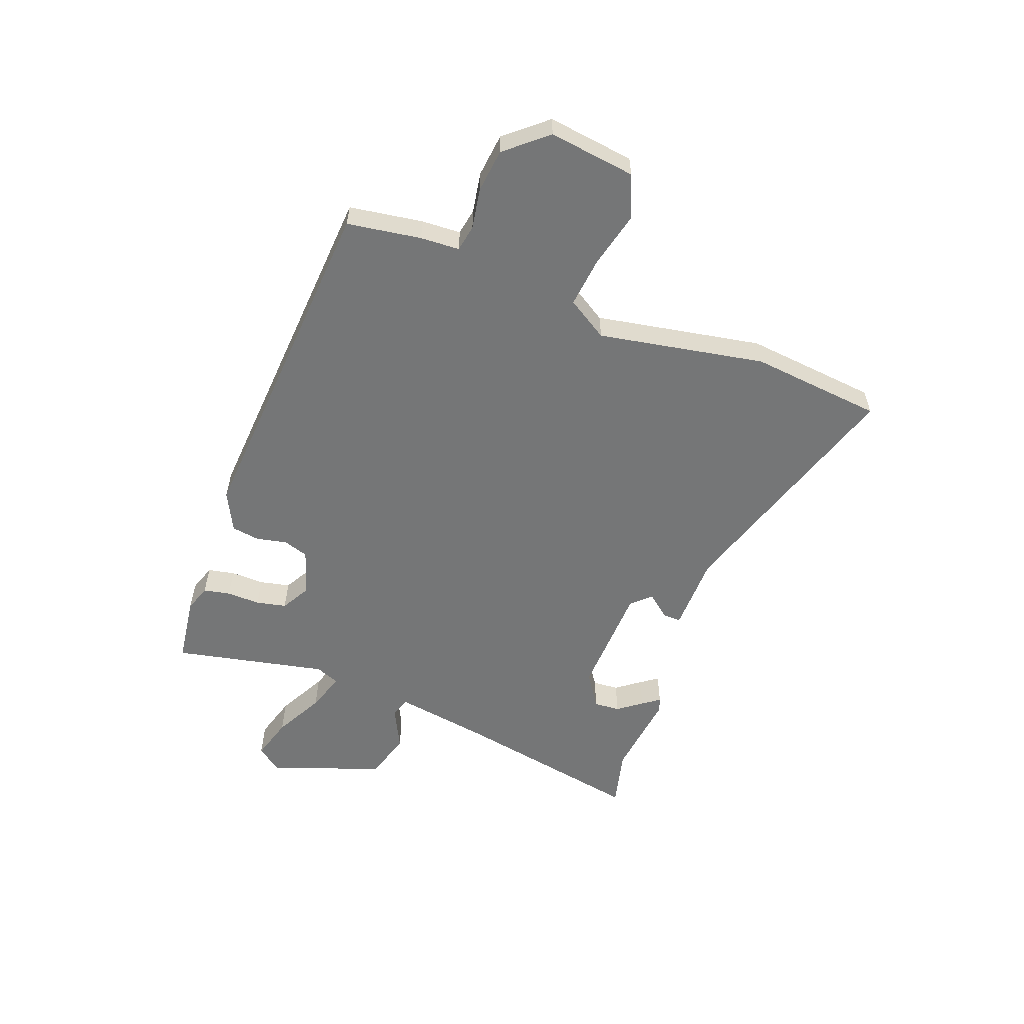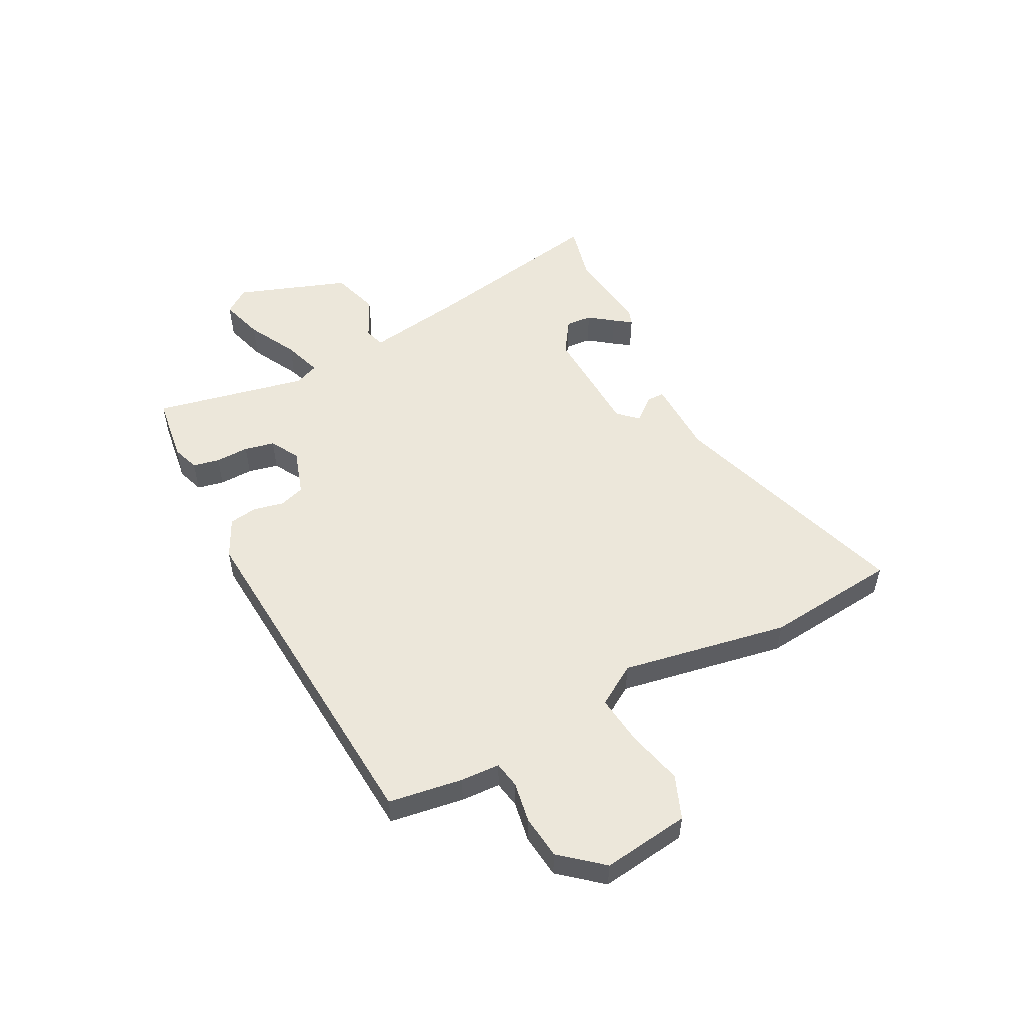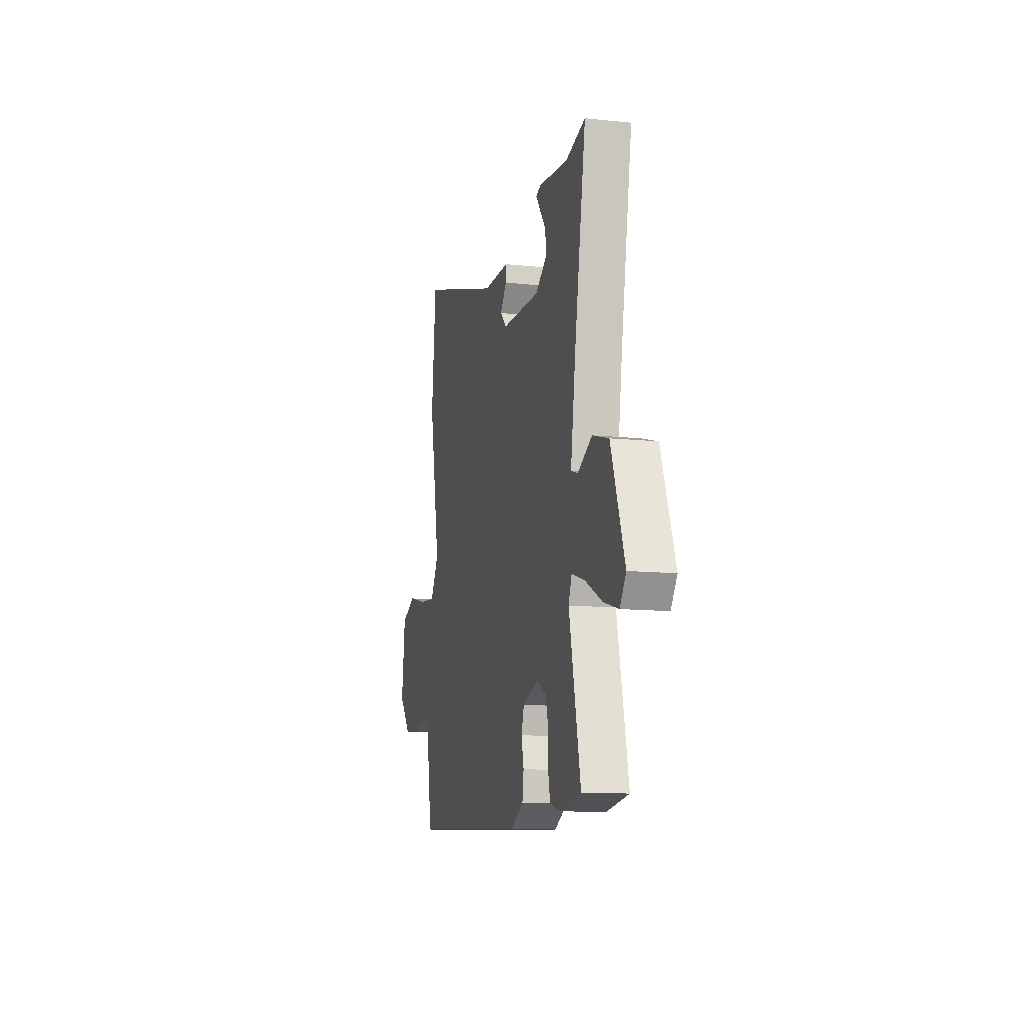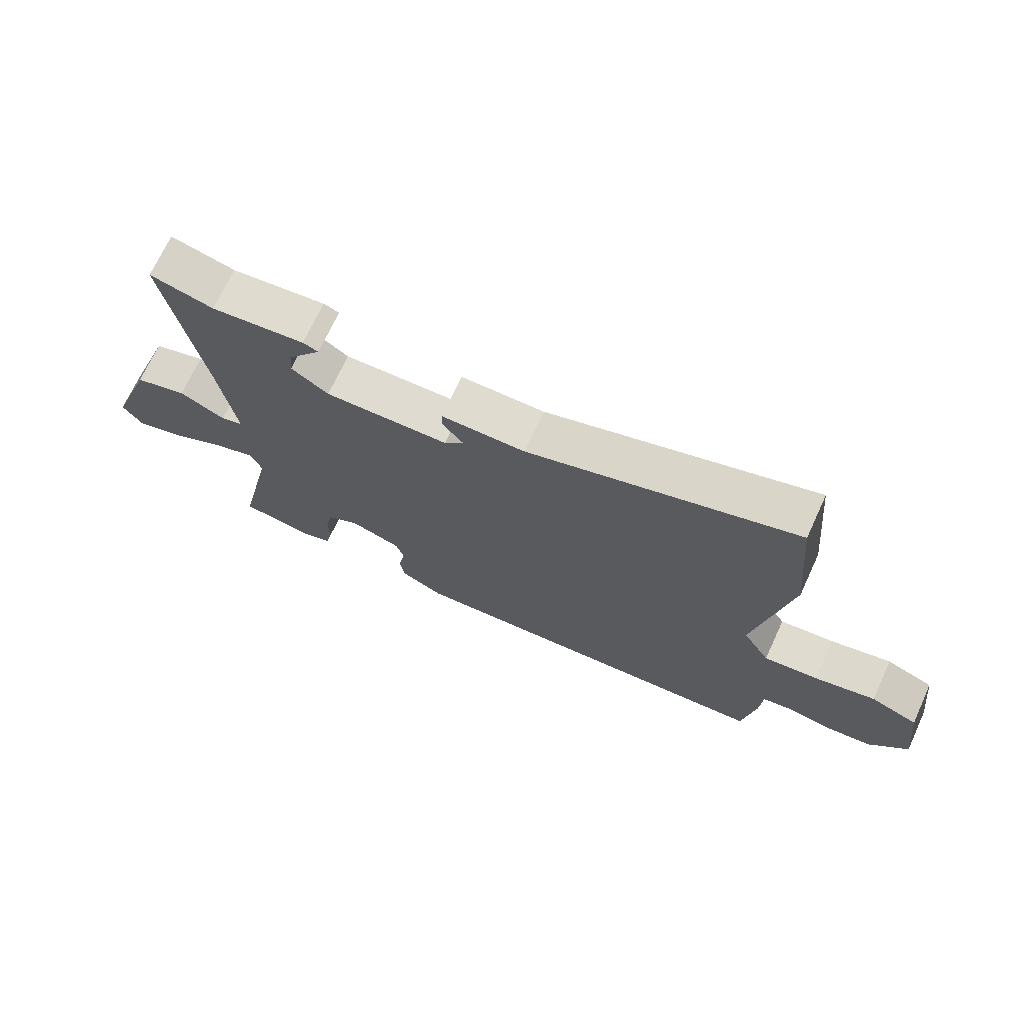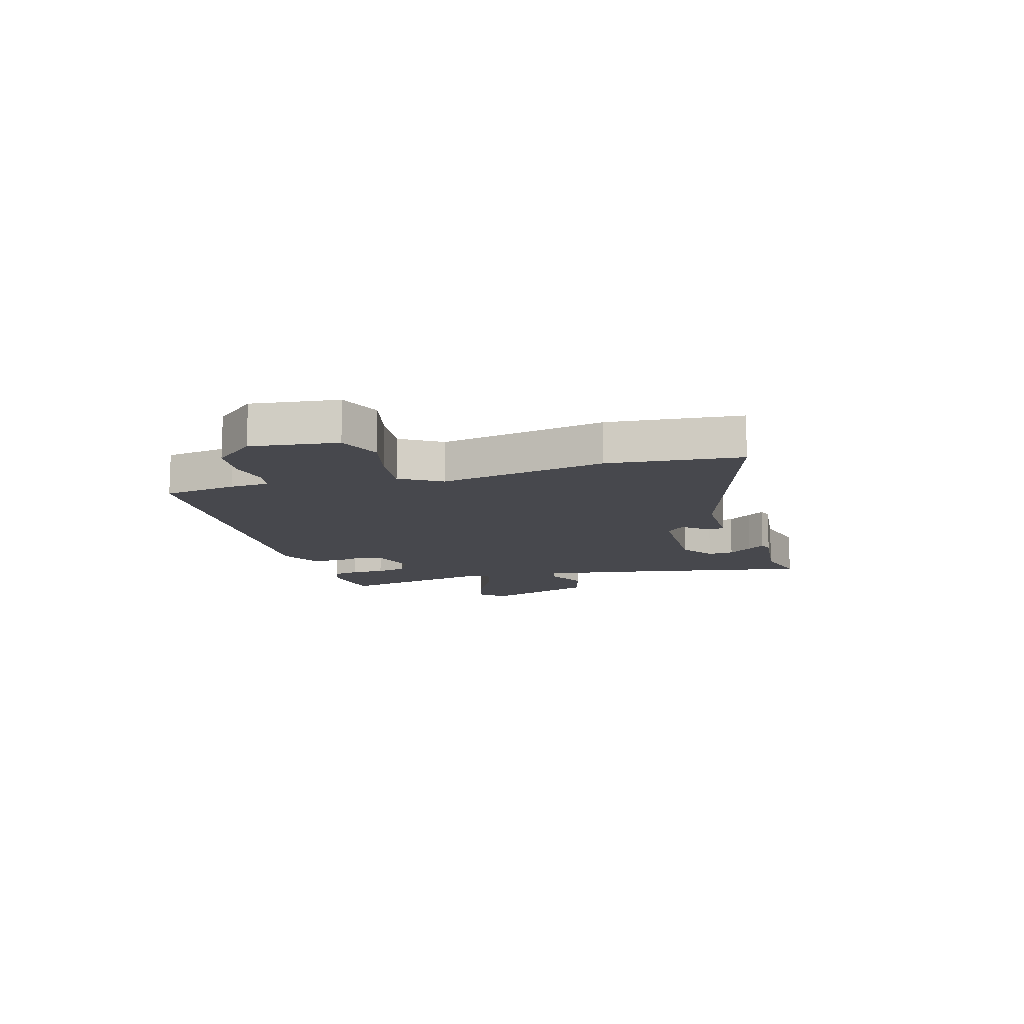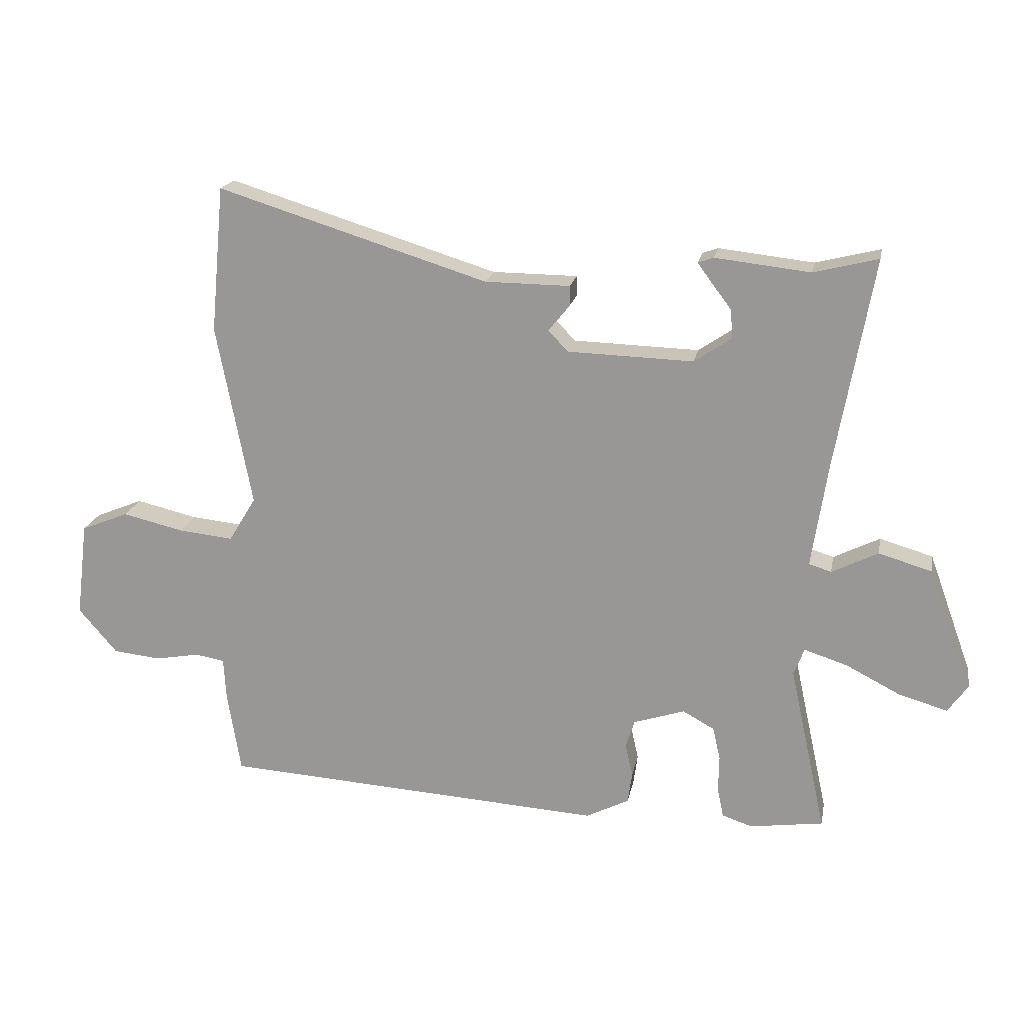
<metadata>
{"format":"obj","ext":"obj","renderer":"f3d","projection":"perspective","resolution":1024,"background":"white","views":[{"elev":-56.7,"azim":-111.1,"up":"+Y"},{"elev":52.3,"azim":-118.0,"up":"+Y"},{"elev":-12.1,"azim":76.1,"up":"+Z"},{"elev":70.3,"azim":-155.2,"up":"+Z"},{"elev":-11.9,"azim":-74.0,"up":"+Y"},{"elev":19.3,"azim":10.8,"up":"+Z"}]}
</metadata>
<code>
v -0.501 0.07 -0.439
v -0.522 0.07 -0.309
v -0.526 0.07 -0.24
v -0.573 0.07 -0.232
v -0.644 0.07 -0.245
v -0.721 0.07 -0.237
v -0.783 0.07 -0.165
v -0.764 0.07 -0.012
v -0.688 0.07 0.019
v -0.59 0.07 -0.004
v -0.502 0.07 -0.013
v -0.458 0.07 0.059
v -0.514 0.07 0.352
v -0.492 0.07 0.586
v -0.059 0.07 0.452
v 0.077 0.07 0.451
v 0.077 0.07 0.419
v 0.043 0.07 0.377
v 0.075 0.07 0.344
v 0.276 0.07 0.338
v 0.336 0.07 0.379
v 0.332 0.07 0.425
v 0.3 0.07 0.467
v 0.278 0.07 0.497
v 0.303 0.07 0.506
v 0.455 0.07 0.489
v 0.558 0.07 0.515
v 0.498 0.07 0.18
v 0.472 0.07 0.01
v 0.508 0.07 -0.001
v 0.582 0.07 0.036
v 0.667 0.07 0.011
v 0.738 0.07 -0.184
v 0.706 0.07 -0.229
v 0.629 0.07 -0.207
v 0.541 0.07 -0.162
v 0.472 0.07 -0.14
v 0.455 0.07 -0.183
v 0.514 0.07 -0.453
v 0.396 0.07 -0.47
v 0.348 0.07 -0.454
v 0.338 0.07 -0.407
v 0.339 0.07 -0.348
v 0.327 0.07 -0.295
v 0.276 0.07 -0.267
v 0.194 0.07 -0.294
v 0.18 0.07 -0.339
v 0.192 0.07 -0.392
v 0.185 0.07 -0.442
v 0.116 0.07 -0.477
v -0.501 0 -0.439
v -0.522 0 -0.309
v -0.526 0 -0.24
v -0.573 0 -0.232
v -0.644 0 -0.245
v -0.721 0 -0.237
v -0.783 0 -0.165
v -0.764 0 -0.012
v -0.688 0 0.019
v -0.59 0 -0.004
v -0.502 0 -0.013
v -0.458 0 0.059
v -0.514 0 0.352
v -0.492 0 0.586
v -0.059 0 0.452
v 0.077 0 0.451
v 0.077 0 0.419
v 0.043 0 0.377
v 0.075 0 0.344
v 0.276 0 0.338
v 0.336 0 0.379
v 0.332 0 0.425
v 0.3 0 0.467
v 0.278 0 0.497
v 0.303 0 0.506
v 0.455 0 0.489
v 0.558 0 0.515
v 0.498 0 0.18
v 0.472 0 0.01
v 0.508 0 -0.001
v 0.582 0 0.036
v 0.667 0 0.011
v 0.738 0 -0.184
v 0.706 0 -0.229
v 0.629 0 -0.207
v 0.541 0 -0.162
v 0.472 0 -0.14
v 0.455 0 -0.183
v 0.514 0 -0.453
v 0.396 0 -0.47
v 0.348 0 -0.454
v 0.338 0 -0.407
v 0.339 0 -0.348
v 0.327 0 -0.295
v 0.276 0 -0.267
v 0.194 0 -0.294
v 0.18 0 -0.339
v 0.192 0 -0.392
v 0.185 0 -0.442
v 0.116 0 -0.477
f 47 48 49 50
f 46 47 50 1
f 45 46 1 2
f 40 41 42 43
f 38 39 40 43
f 37 38 43 44
f 33 34 35 36
f 33 36 37
f 30 31 32 33
f 29 30 33 37
f 26 27 28
f 26 28 29
f 22 23 24 25
f 22 25 26
f 21 22 26 29
f 15 16 17 18
f 15 18 19
f 12 13 14 15
f 11 12 15 19
f 7 8 9 10
f 7 10 11
f 4 5 6 7
f 3 4 7 11
f 45 2 3 11
f 29 37 44 45
f 20 21 29 45
f 11 19 20 45
f 100 99 98 97
f 51 100 97 96
f 52 51 96 95
f 93 92 91 90
f 93 90 89 88
f 94 93 88 87
f 86 85 84 83
f 87 86 83
f 83 82 81 80
f 87 83 80 79
f 78 77 76
f 79 78 76
f 75 74 73 72
f 76 75 72
f 79 76 72 71
f 68 67 66 65
f 69 68 65
f 65 64 63 62
f 69 65 62 61
f 60 59 58 57
f 61 60 57
f 57 56 55 54
f 61 57 54 53
f 61 53 52 95
f 95 94 87 79
f 95 79 71 70
f 95 70 69 61
f 1 51 52 2
f 2 52 53 3
f 3 53 54 4
f 4 54 55 5
f 5 55 56 6
f 6 56 57 7
f 7 57 58 8
f 8 58 59 9
f 9 59 60 10
f 10 60 61 11
f 11 61 62 12
f 12 62 63 13
f 13 63 64 14
f 14 64 65 15
f 15 65 66 16
f 16 66 67 17
f 17 67 68 18
f 18 68 69 19
f 19 69 70 20
f 20 70 71 21
f 21 71 72 22
f 22 72 73 23
f 23 73 74 24
f 24 74 75 25
f 25 75 76 26
f 26 76 77 27
f 27 77 78 28
f 28 78 79 29
f 29 79 80 30
f 30 80 81 31
f 31 81 82 32
f 32 82 83 33
f 33 83 84 34
f 34 84 85 35
f 35 85 86 36
f 36 86 87 37
f 37 87 88 38
f 38 88 89 39
f 39 89 90 40
f 40 90 91 41
f 41 91 92 42
f 42 92 93 43
f 43 93 94 44
f 44 94 95 45
f 45 95 96 46
f 46 96 97 47
f 47 97 98 48
f 48 98 99 49
f 49 99 100 50
f 50 100 51 1

</code>
